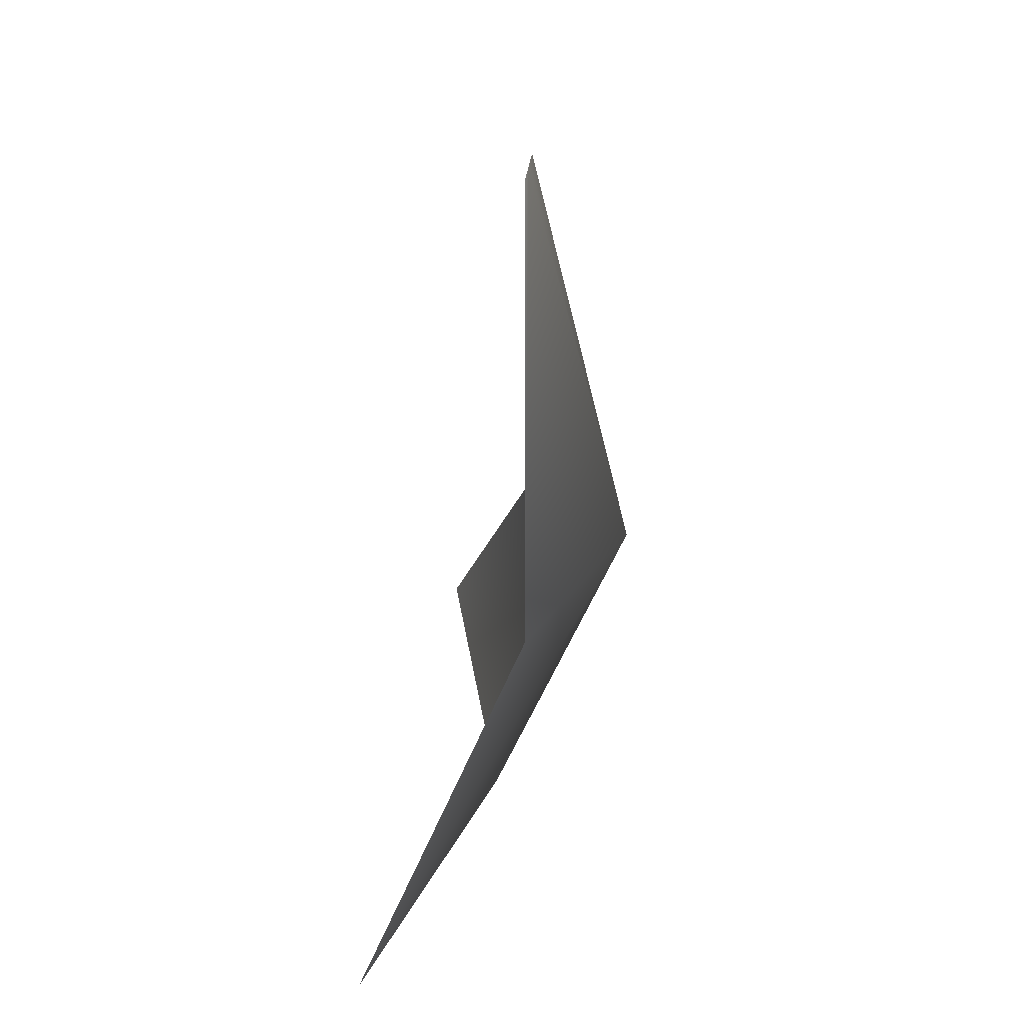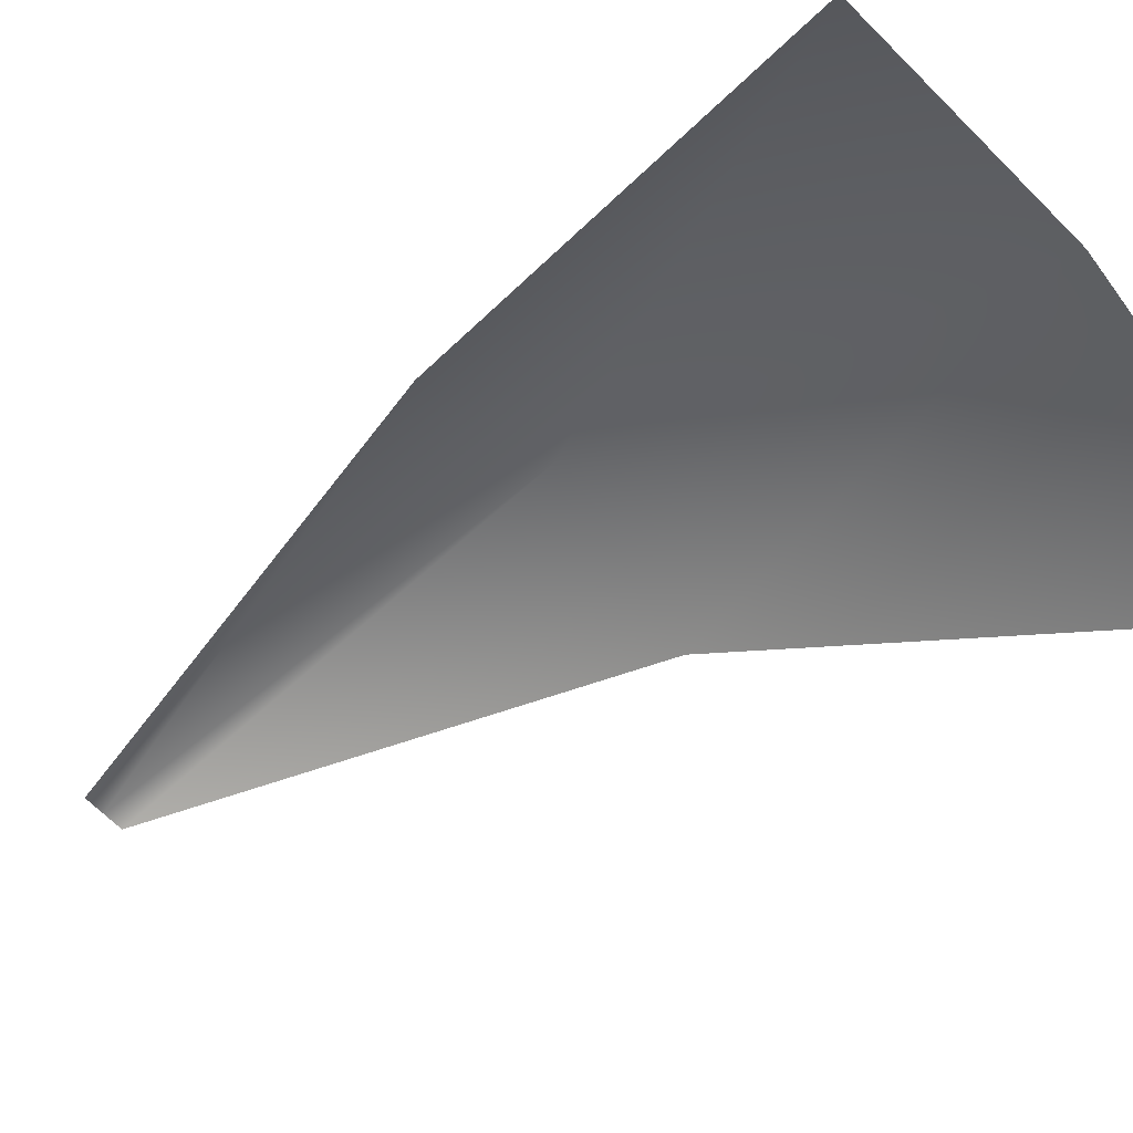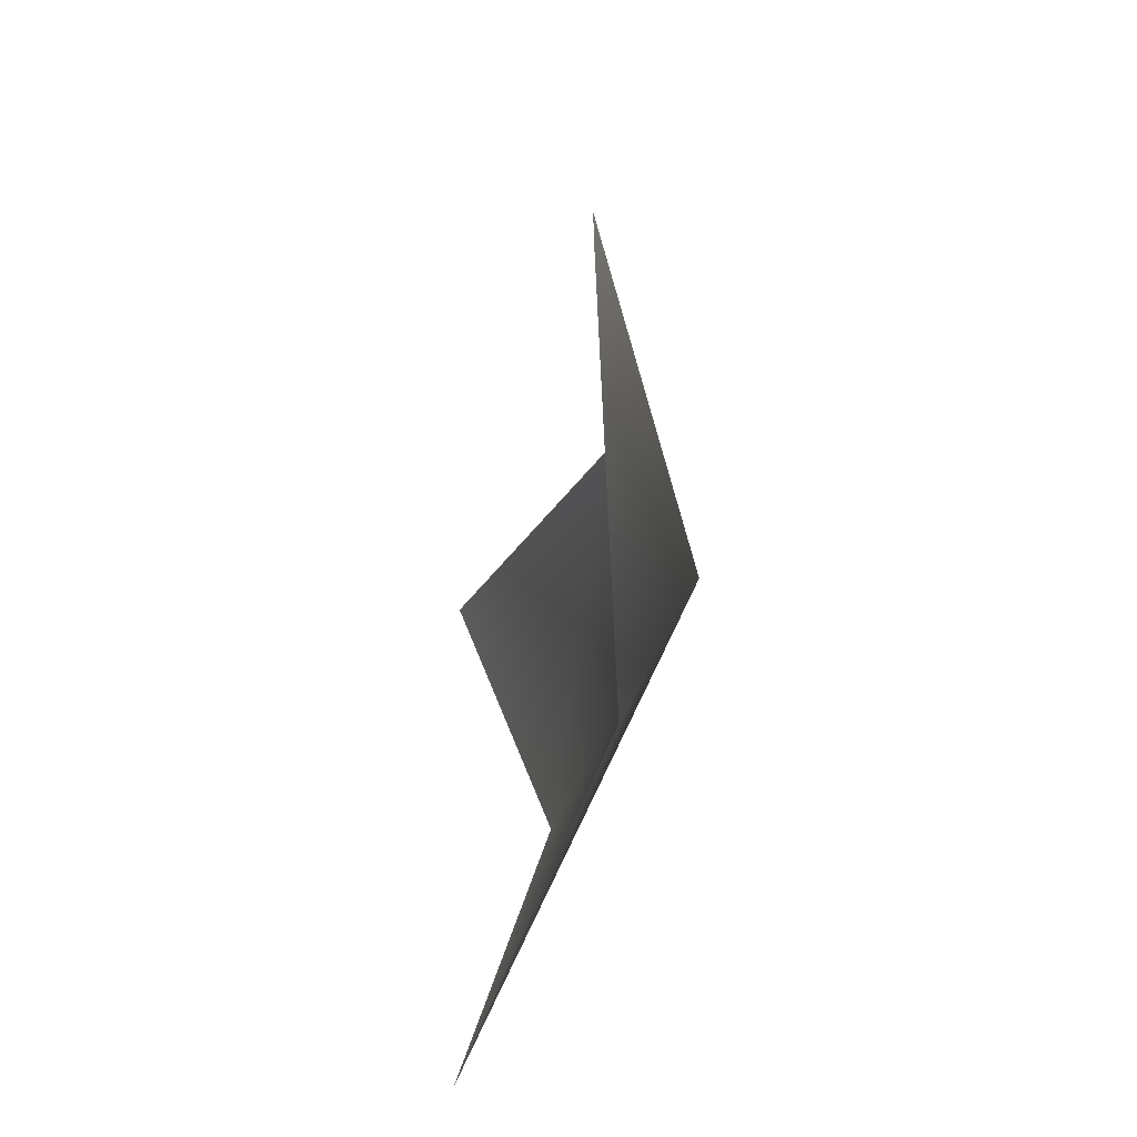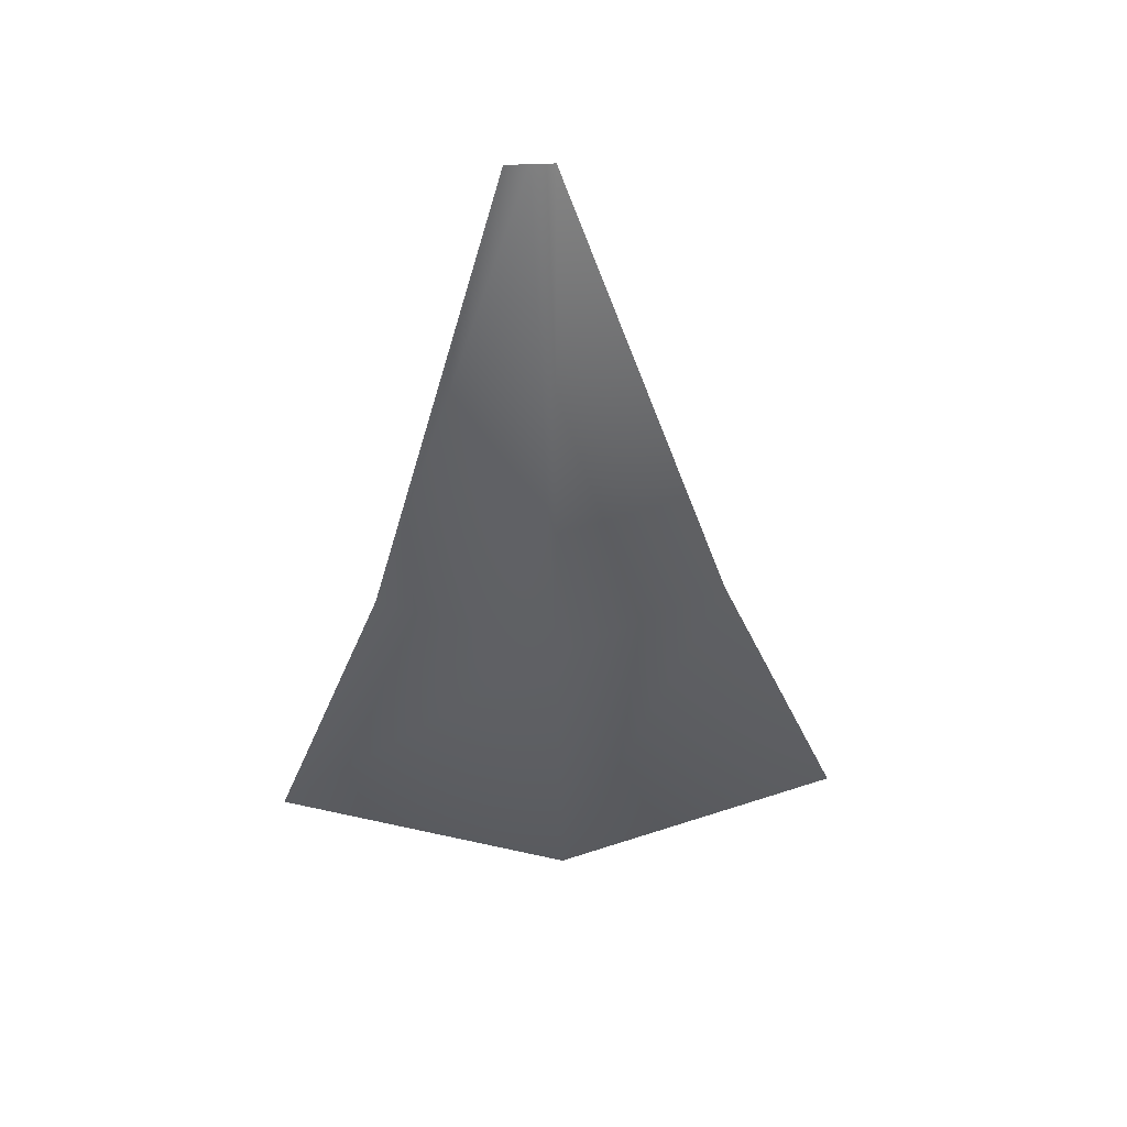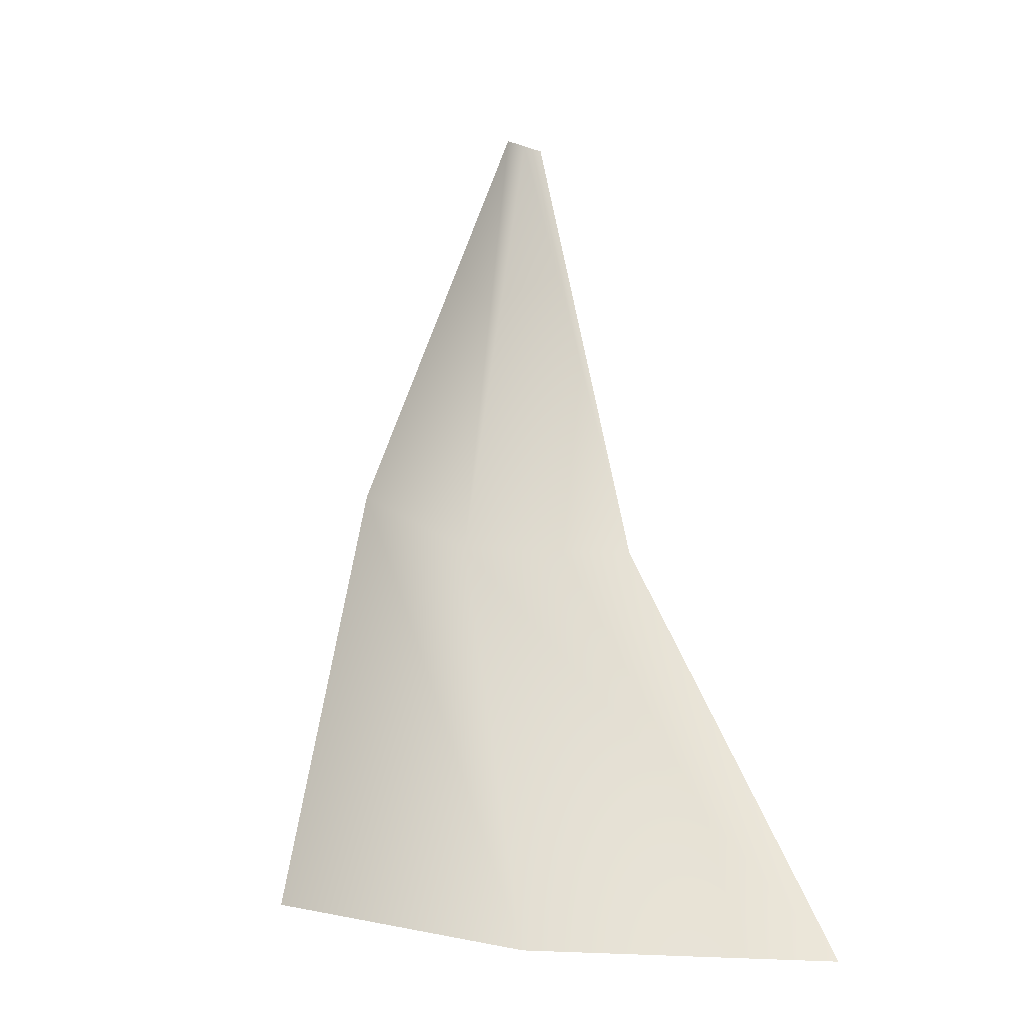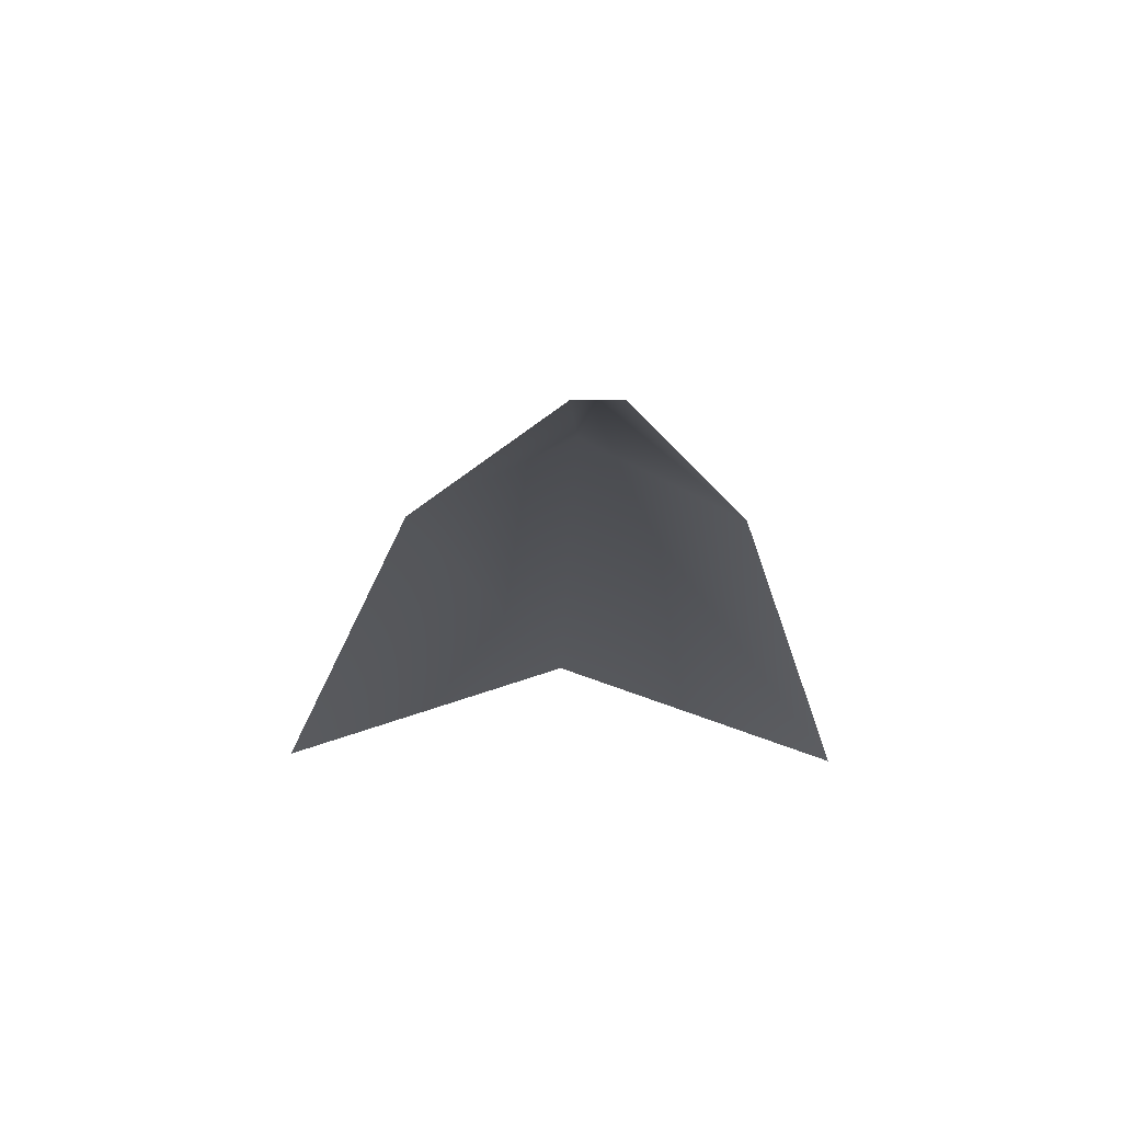
<metadata>
{"format":"obj","ext":"obj","renderer":"f3d","projection":"perspective","resolution":1024,"background":"white","views":[{"elev":44.5,"azim":99.1,"up":"+Z"},{"elev":-53.6,"azim":128.6,"up":"+Y"},{"elev":51.3,"azim":88.9,"up":"+Z"},{"elev":42.4,"azim":176.7,"up":"+Z"},{"elev":-20.7,"azim":-31.6,"up":"+Z"},{"elev":76.8,"azim":0.8,"up":"+Z"}]}
</metadata>
<code>
o Plane_Plane.009
v -0.01637 0 0.03785
v 0.07856 0 0.03785
v -0.7005 -0.3103 -1.962
v 0.6383 -0.3103 -1.962
v 0.0311 0 0.03785
v -0.0311 -0.08399 -1.962
v -0.3584 0.04931 -0.9621
v 0.3584 0.04931 -0.9621
v 0 0.2263 -0.9621
v -0.01637 0 0.03785
v 0.07856 0 0.03785
v -0.7005 -0.3103 -1.962
v 0.6383 -0.3103 -1.962
v 0.0311 0 0.03785
v -0.0311 -0.08399 -1.962
v -0.3584 0.04931 -0.9621
v 0.3584 0.04931 -0.9621
v 0 0.2263 -0.9621
f 9 8 4 6
f 7 9 6 3
f 1 5 9 7
f 5 2 8 9
f 18 15 13 17
f 16 12 15 18
f 10 16 18 14
f 14 18 17 11

</code>
